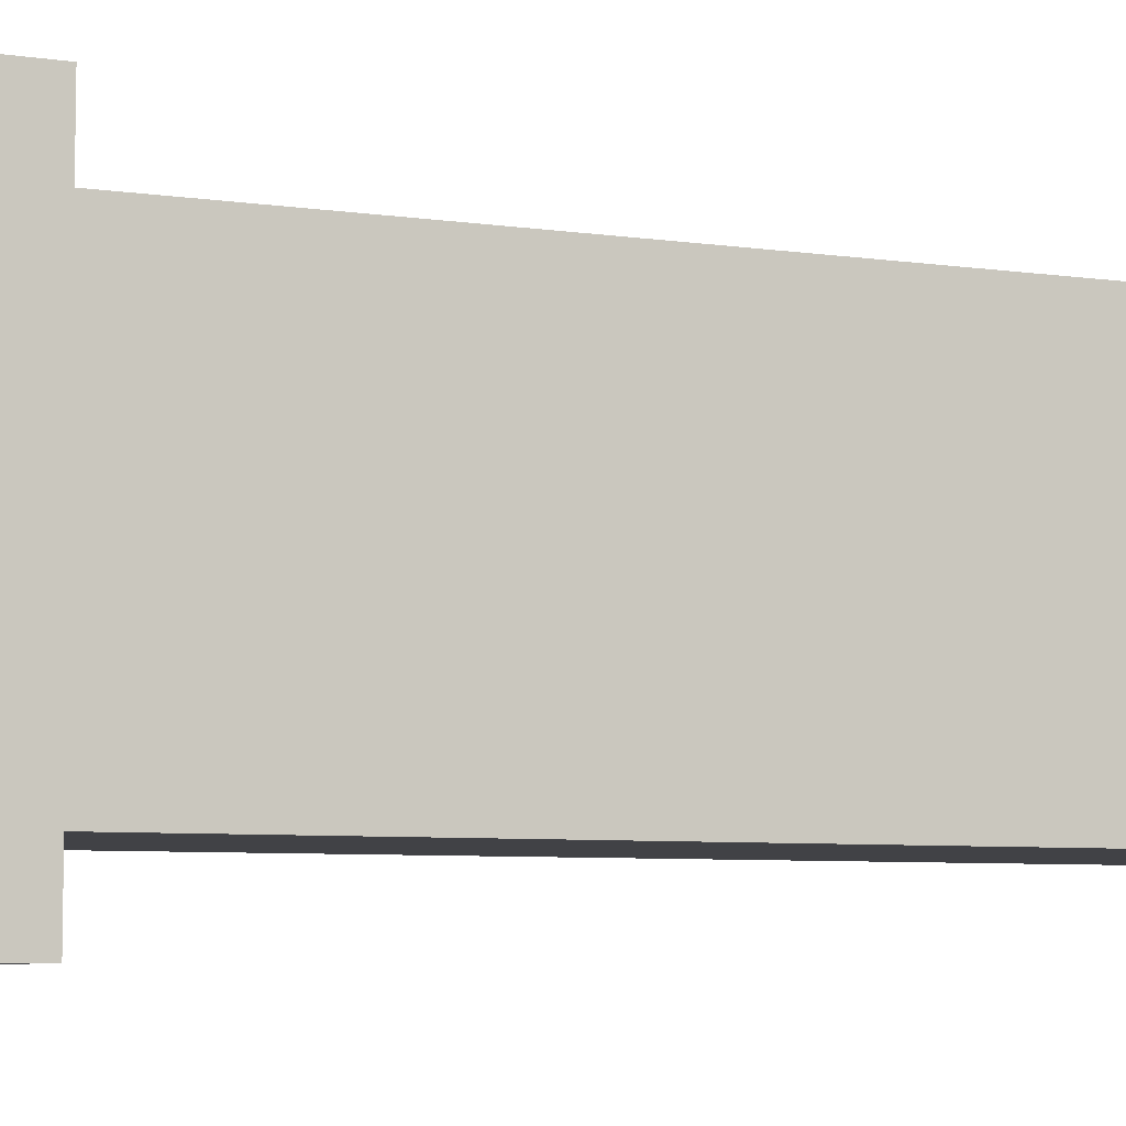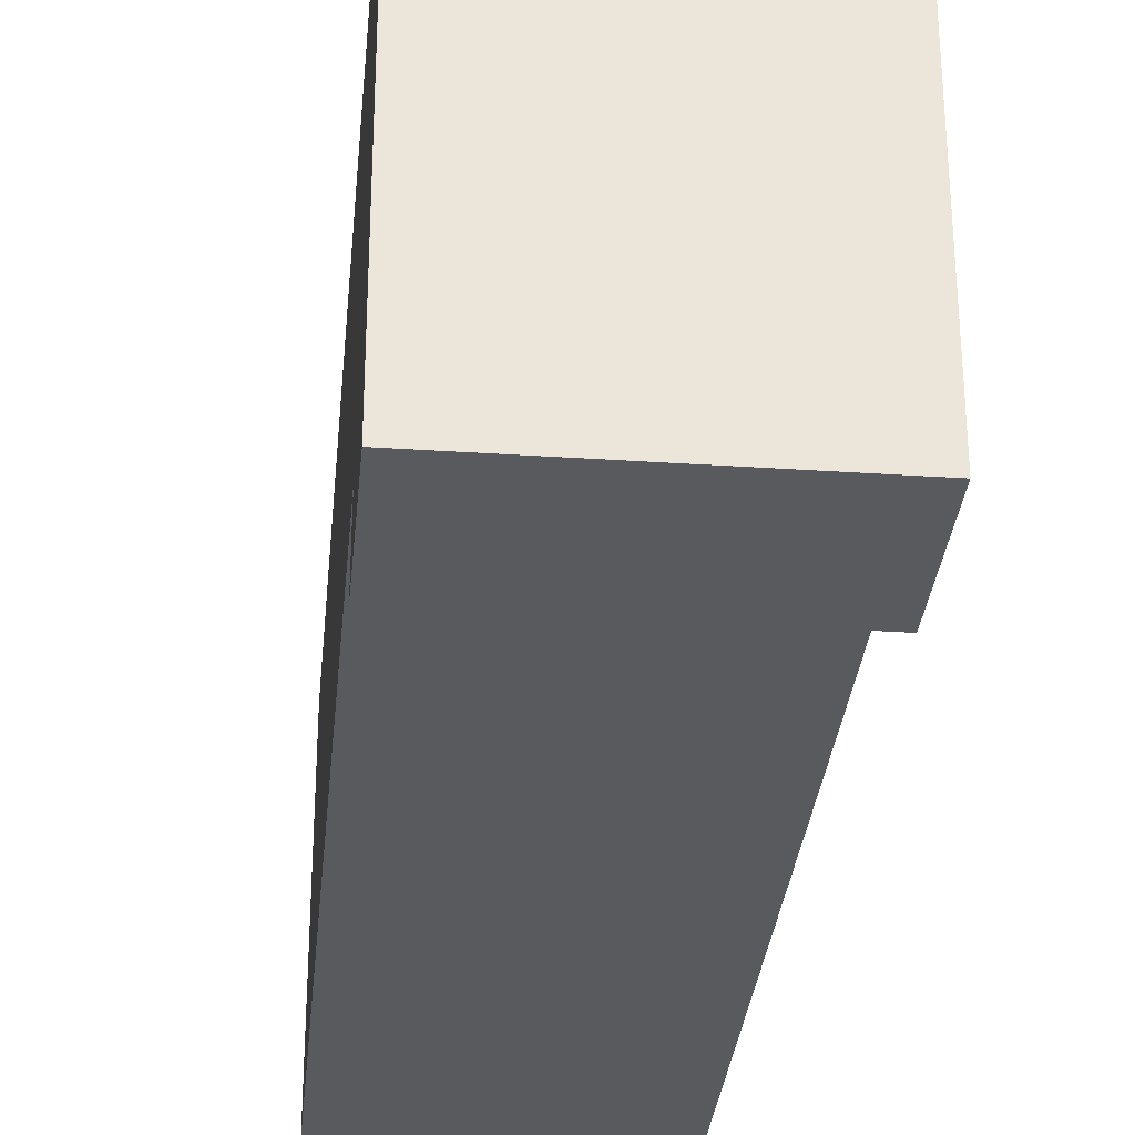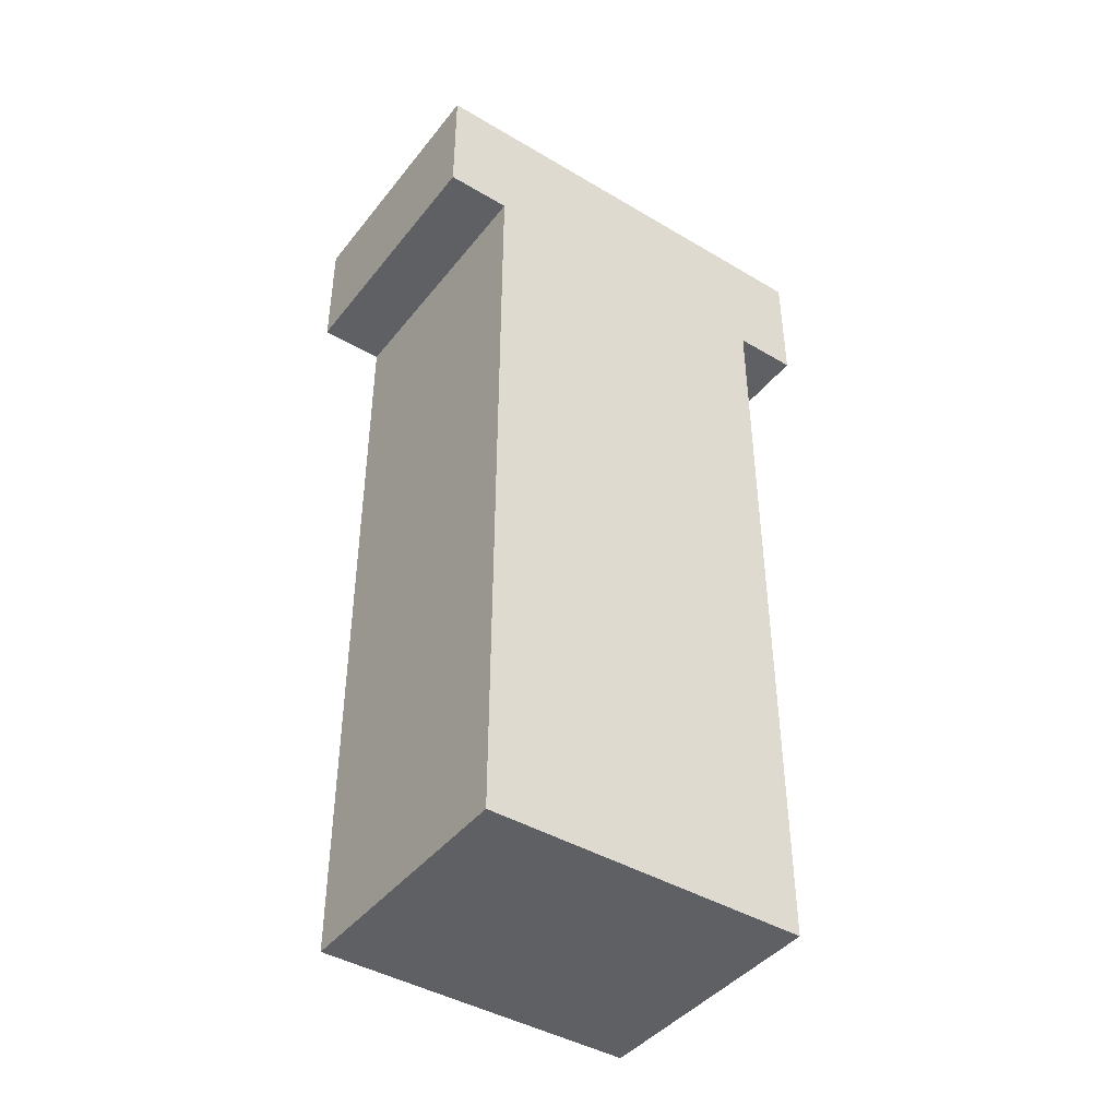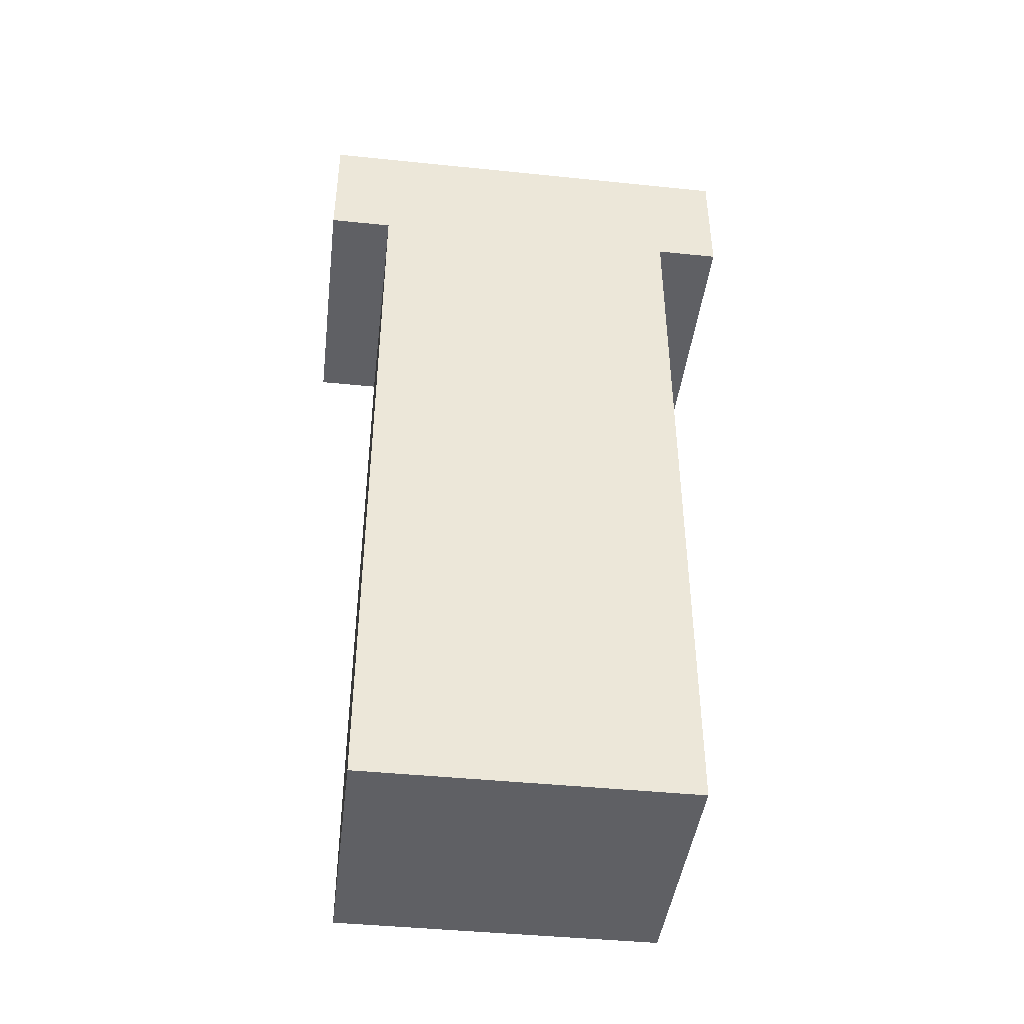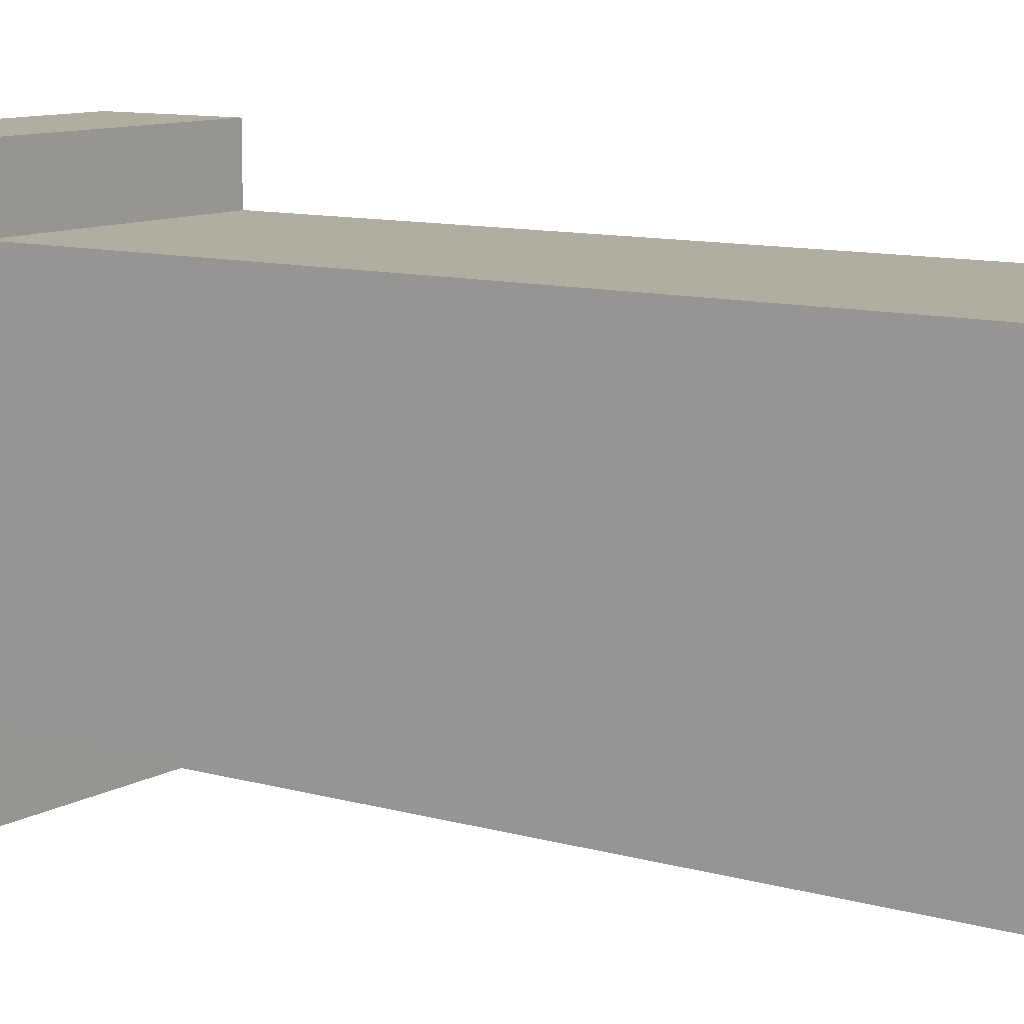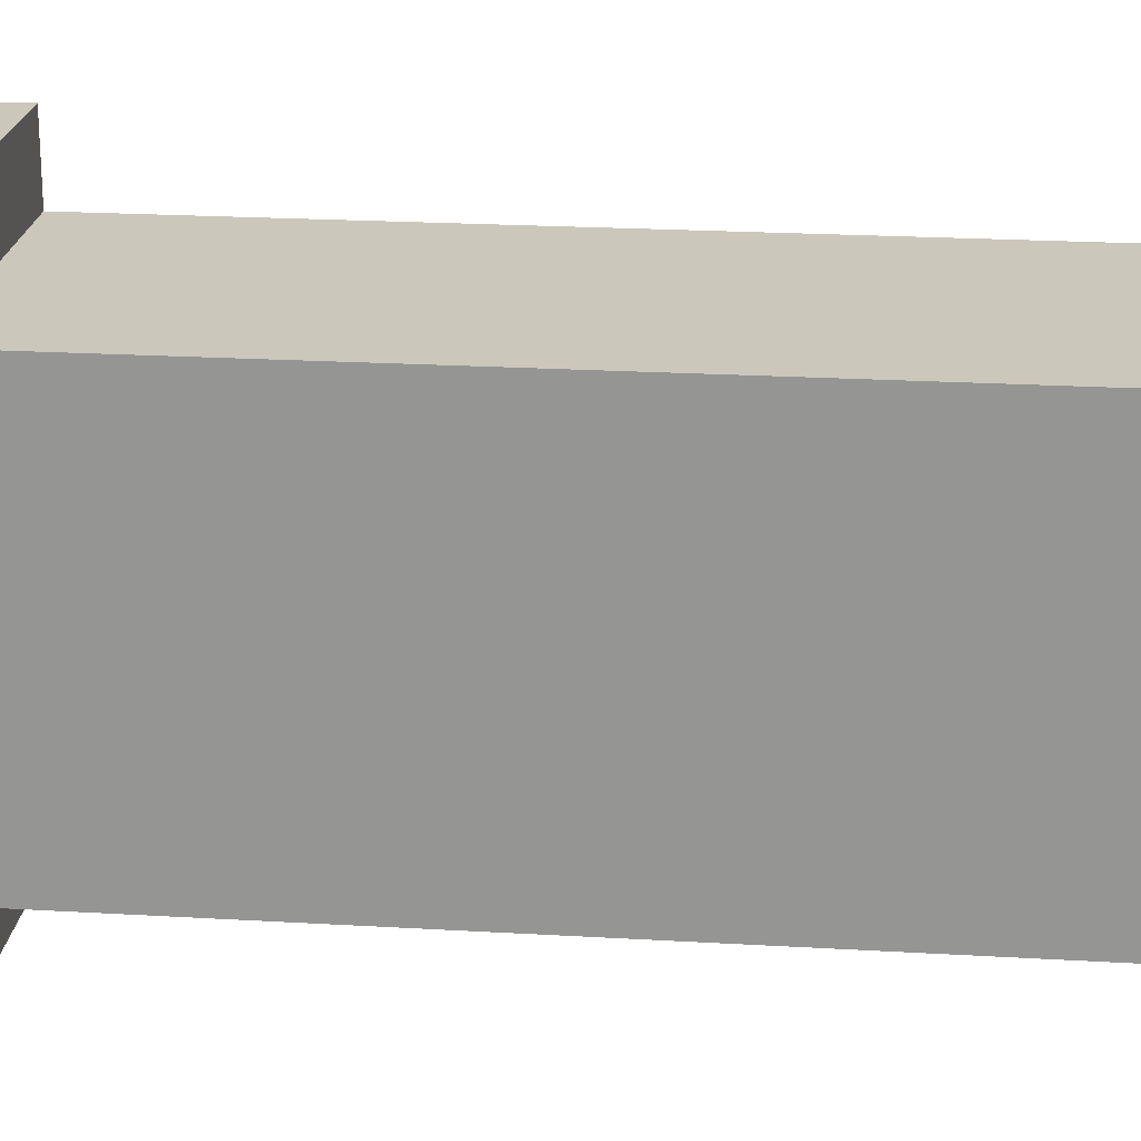
<metadata>
{"format":"obj","ext":"obj","renderer":"f3d","projection":"perspective","resolution":1024,"background":"white","views":[{"elev":-6.6,"azim":-113.3,"up":"+Z"},{"elev":-31.7,"azim":174.6,"up":"+Z"},{"elev":-42.8,"azim":54.8,"up":"+Y"},{"elev":-43.4,"azim":-96.9,"up":"+Y"},{"elev":10.5,"azim":-54.7,"up":"+Z"},{"elev":21.6,"azim":-84.0,"up":"+Z"}]}
</metadata>
<code>
o RarmDown
v 1.6 4.3 0.2
v 1.6 4.3 -0.3
v 1.6 5.5 0.3
v 1.6 5.5 0.2
v 1.6 5.5 -0.3
v 1.6 5.5 -0.4
v 1.6 5.7 0.3
v 1.6 5.7 -0.4
v 1.4 4.4 0.1
v 1.4 4.4 -0.2
v 1.4 5.6 0.1
v 1.4 5.6 -0.2
v 1.5 4.4 0.1
v 1.5 4.4 -0.2
v 1.5 5.6 0.1
v 1.5 5.6 -0.2
v 1.2 4.3 0.2
v 1.2 4.3 -0.3
v 1.2 5.5 0.3
v 1.2 5.5 0.2
v 1.2 5.5 -0.3
v 1.2 5.5 -0.4
v 1.2 5.7 0.3
v 1.2 5.7 -0.4
v 1.6 5.5 0.3
v 1.6 5.7 0.3
v 1.2 5.5 0.3
v 1.2 5.7 0.3
v 1.6 4.3 0.2
v 1.6 5.5 0.2
v 1.2 4.3 0.2
v 1.2 5.5 0.2
v 1.5 4.4 -0.2
v 1.5 5.6 -0.2
v 1.4 4.4 -0.2
v 1.4 5.6 -0.2
v 1.5 4.4 0.1
v 1.5 5.6 0.1
v 1.4 4.4 0.1
v 1.4 5.6 0.1
v 1.6 4.3 -0.3
v 1.6 5.5 -0.3
v 1.2 4.3 -0.3
v 1.2 5.5 -0.3
v 1.6 5.5 -0.4
v 1.6 5.7 -0.4
v 1.2 5.5 -0.4
v 1.2 5.7 -0.4
v 1.6 4.3 0.2
v 1.2 4.3 0.2
v 1.6 4.3 -0.3
v 1.2 4.3 -0.3
v 1.6 5.5 0.3
v 1.2 5.5 0.3
v 1.6 5.5 0.2
v 1.2 5.5 0.2
v 1.6 5.5 -0.3
v 1.2 5.5 -0.3
v 1.6 5.5 -0.4
v 1.2 5.5 -0.4
v 1.5 5.6 0.1
v 1.4 5.6 0.1
v 1.5 5.6 -0.2
v 1.4 5.6 -0.2
v 1.5 4.4 0.1
v 1.4 4.4 0.1
v 1.5 4.4 -0.2
v 1.4 4.4 -0.2
v 1.6 5.7 0.3
v 1.2 5.7 0.3
v 1.6 5.7 -0.4
v 1.2 5.7 -0.4
f 1 2 4
f 4 2 5
f 3 4 7
f 5 6 7
f 4 5 7
f 7 6 8
f 9 10 11
f 11 10 12
f 15 14 13
f 16 14 15
f 20 18 17
f 21 18 20
f 23 20 19
f 23 22 21
f 23 21 20
f 24 22 23
f 25 26 27
f 27 26 28
f 29 30 31
f 31 30 32
f 33 34 35
f 35 34 36
f 39 38 37
f 40 38 39
f 43 42 41
f 44 42 43
f 47 46 45
f 48 46 47
f 49 50 51
f 51 50 52
f 53 54 55
f 55 54 56
f 57 58 59
f 59 58 60
f 61 62 63
f 63 62 64
f 67 66 65
f 68 66 67
f 71 70 69
f 72 70 71

</code>
